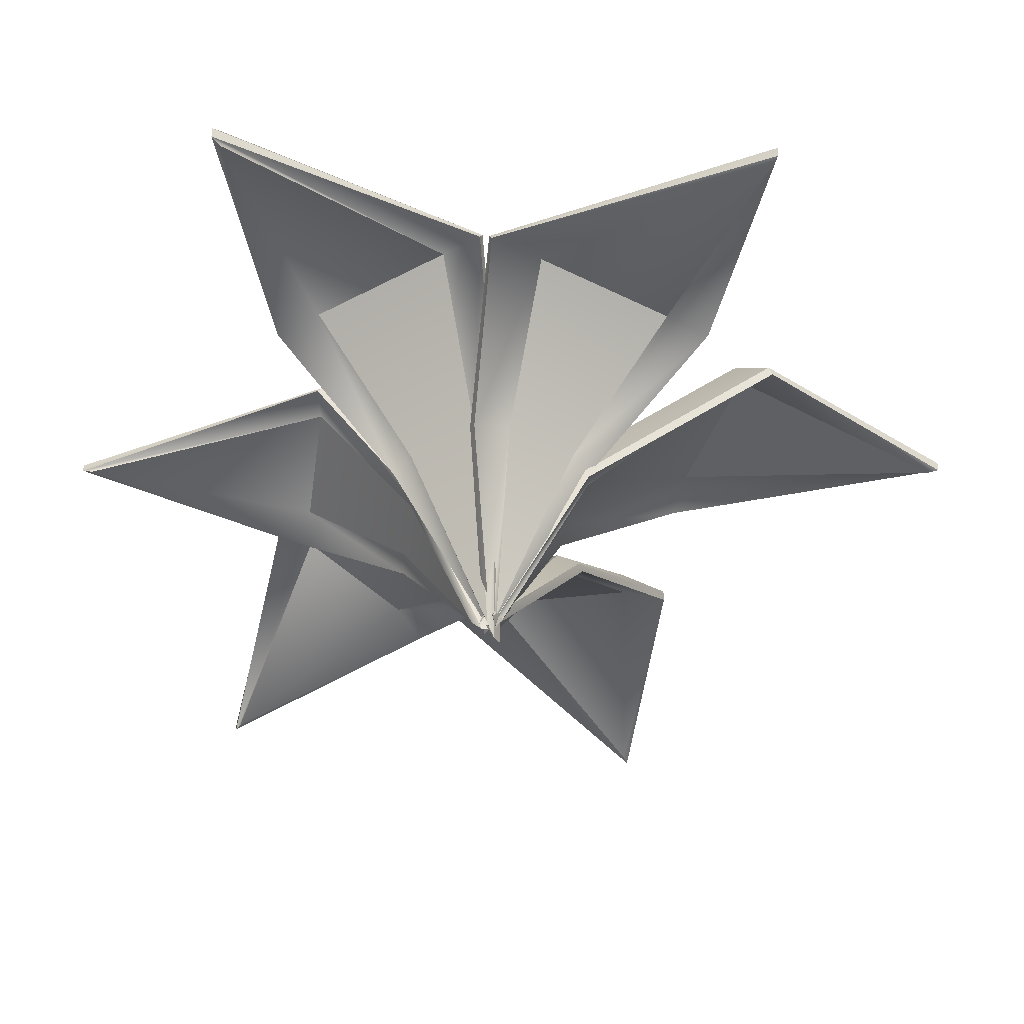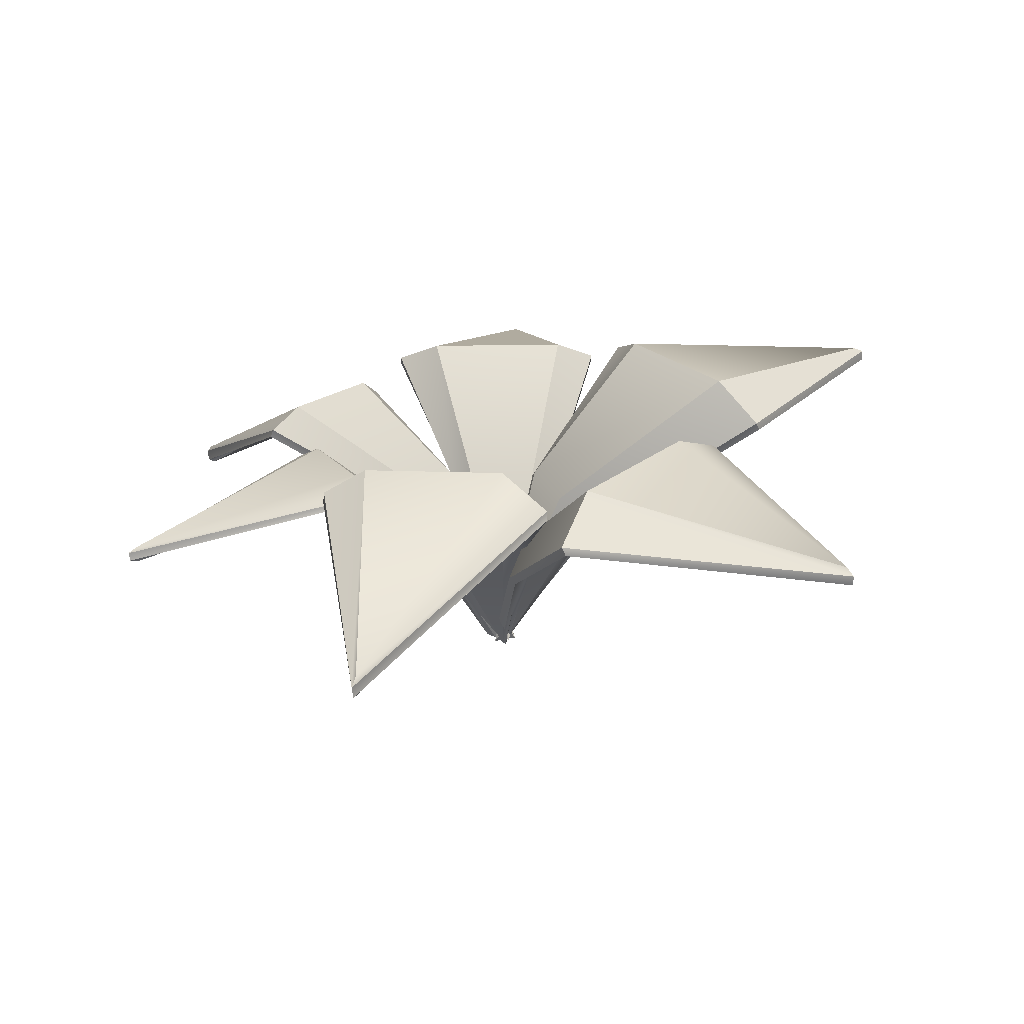
<metadata>
{"format":"obj","ext":"obj","renderer":"f3d","projection":"perspective","resolution":1024,"background":"white","views":[{"elev":38.9,"azim":4.9,"up":"+Z"},{"elev":19.8,"azim":-15.5,"up":"+Y"}]}
</metadata>
<code>
g pb_Mesh257396
v -1.307 0.7516 2.171
v -1.202 1.232 0.7949
v -1.343 0.7539 2.215
v -0.4791 0.8029 0.3903
v 0.01327 -0.05529 -0.0196
v -0.5632 0.7446 0.3198
v -0.4791 0.8029 0.3903
v -0.02152 -0.01605 0.03735
v 0.01327 -0.05529 -0.0196
v -1.343 0.7539 2.215
v -0.1676 1.248 1.429
v -0.3624 1.356 1.246
v -1.343 0.7539 2.215
v -0.3624 1.356 1.246
v -1.307 0.7516 2.171
v -0.05391 0.7822 0.6136
v -0.02152 -0.01605 0.03735
v -0.1609 0.8263 0.5739
v -0.05391 0.7822 0.6136
v 0.01327 -0.05529 -0.0196
v -0.02152 -0.01605 0.03735
v -1.323 0.8533 2.189
v -0.1588 1.294 1.41
v -1.352 0.8112 2.226
v -0.4791 0.8029 0.3903
v -0.1609 0.8263 0.5739
v -0.02152 -0.01605 0.03735
v -0.1278 0.8956 0.5147
v -0.4495 0.872 0.329
v 0.02328 0.02771 -0.04406
v 1.218 0.9993 2.044
v -0.09369 1.088 1.529
v 1.239 1.004 2.097
v 1.239 1.004 2.097
v 0.9735 1.329 0.8536
v 0.7624 1.354 0.9412
v 1.239 1.004 2.097
v 0.7624 1.354 0.9412
v 1.218 0.9993 2.044
v 0.4233 0.7959 0.3607
v -0.0093 -0.006979 -0.009913
v 0.01893 0.03177 0.04847
v 0.4233 0.7959 0.3607
v 0.01893 0.03177 0.04847
v 0.3319 0.8277 0.4337
v 0.01796 0.7779 0.6184
v 0.01893 0.03177 0.04847
v -0.0093 -0.006979 -0.009913
v 0.01796 0.7779 0.6184
v -0.0093 -0.006979 -0.009913
v -0.1415 0.6346 0.7398
v 1.216 1.092 2.066
v 0.9568 1.369 0.8363
v 1.238 1.056 2.11
v 0.01796 0.7779 0.6184
v 0.3319 0.8277 0.4337
v 0.01893 0.03177 0.04847
v 0.2907 0.8863 0.3753
v -0.02675 0.8359 0.5621
v -0.03329 0.06594 -0.03101
v 0.6377 1.215 -2.034
v 0.8202 1.374 -0.9574
v 0.6568 1.226 -2.086
v 0.6568 1.226 -2.086
v -0.3339 1.384 -1.188
v -0.1241 1.434 -1.108
v 0.6568 1.226 -2.086
v -0.1241 1.434 -1.108
v 0.6377 1.215 -2.034
v -0.1474 0.8041 -0.5587
v 0.01509 -0.006038 0.01255
v 0.02727 0.03931 -0.04663
v -0.1474 0.8041 -0.5587
v 0.02727 0.03931 -0.04663
v -0.04912 0.8605 -0.5156
v 0.2886 0.8819 -0.3719
v 0.02727 0.03931 -0.04663
v 0.01509 -0.006038 0.01255
v 0.2886 0.8819 -0.3719
v 0.01509 -0.006038 0.01255
v 0.3932 0.8383 -0.3289
v 0.6582 1.279 -2.091
v 0.8151 1.413 -0.9303
v 0.5906 1.506 -0.9087
v 0.6582 1.279 -2.091
v 0.5906 1.506 -0.9087
v 0.6402 1.309 -2.042
v -0.1386 1.512 -1.054
v 0.6402 1.309 -2.042
v 0.5906 1.506 -0.9087
v -0.339 1.422 -1.161
v -0.3339 1.384 -1.188
v 0.6568 1.226 -2.086
v -0.339 1.422 -1.161
v 0.6568 1.226 -2.086
v 0.6582 1.279 -2.091
v 0.2886 0.8819 -0.3719
v -0.04912 0.8605 -0.5156
v 0.02727 0.03931 -0.04663
v -0.1474 0.8041 -0.5587
v -0.339 1.422 -1.161
v -0.1666 0.8148 -0.5153
v -0.1474 0.8041 -0.5587
v -0.3339 1.384 -1.188
v -0.339 1.422 -1.161
v -0.08689 0.8903 -0.4367
v 0.2546 0.912 -0.2914
v 0.008279 0.06417 0.04946
v 2.179 1.498 -0.07176
v 1.163 1.532 0.4297
v 1.312 1.362 0.6108
v 2.179 1.498 -0.07176
v 1.312 1.362 0.6108
v 2.233 1.517 -0.06771
v 2.233 1.517 -0.06771
v 0.8513 1.546 -0.4765
v 0.9023 1.586 -0.2559
v 2.233 1.517 -0.06771
v 0.9023 1.586 -0.2559
v 2.179 1.498 -0.07176
v 0.2756 0.9052 -0.2188
v -0.003825 -0.008148 0.01177
v 0.04811 0.04671 0.01146
v 0.4075 0.8221 0.2544
v 0.04811 0.04671 0.01146
v -0.003825 -0.008148 0.01177
v 0.4075 0.8221 0.2544
v -0.003825 -0.008148 0.01177
v 0.417 0.7604 0.3583
v 1.163 1.532 0.4297
v 0.4075 0.8221 0.2544
v 0.417 0.7604 0.3583
v 1.163 1.532 0.4297
v 0.417 0.7604 0.3583
v 1.312 1.362 0.6108
v 2.173 1.592 -0.0607
v 0.8311 1.587 -0.4657
v 2.229 1.571 -0.0615
v 1.163 1.532 0.4297
v 2.179 1.498 -0.07176
v 0.9023 1.586 -0.2559
v 0.2088 0.9803 -0.09274
v 0.2532 0.9403 0.2742
v -0.05184 0.05409 0.02435
v -2.122 0.7786 0.2062
v -1.126 1.055 -0.4311
v -2.17 0.7842 0.2053
v -0.5173 0.6816 -0.1489
v -0.04967 -0.003674 -0.01533
v -0.5168 0.6363 -0.2398
v -0.5173 0.6816 -0.1489
v -0.1027 0.03057 -0.01015
v -0.04967 -0.003674 -0.01533
v -2.17 0.7842 0.2053
v -0.9939 1.112 0.5448
v -0.9915 1.147 0.3553
v -2.17 0.7842 0.2053
v -0.9915 1.147 0.3553
v -2.122 0.7786 0.2062
v -0.4508 0.6649 0.2482
v -0.1027 0.03057 -0.01015
v -0.4761 0.6995 0.156
v -0.4508 0.6649 0.2482
v -0.04967 -0.003674 -0.01533
v -0.1027 0.03057 -0.01015
v -2.136 0.857 0.2035
v -0.9737 1.146 0.5401
v -2.177 0.8284 0.2038
v -0.5173 0.6816 -0.1489
v -0.4761 0.6995 0.156
v -0.1027 0.03057 -0.01015
v -0.4157 0.7471 0.1468
v -0.4574 0.7291 -0.1615
v -0.02321 0.05717 -0.02246
v -1.471 0.7469 -1.495
v -0.5157 1.179 -1.17
v -1.499 0.7488 -1.536
v -1.499 0.7488 -1.536
v -1.266 1.202 -0.4864
v -1.109 1.256 -0.5974
v -1.499 0.7488 -1.536
v -1.109 1.256 -0.5974
v -1.471 0.7469 -1.495
v -0.5006 0.7492 -0.2073
v 0.01937 -0.008915 0.005265
v -0.01911 0.02684 -0.03786
v -0.2064 0.7872 -0.4978
v -0.01911 0.02684 -0.03786
v 0.01937 -0.008915 0.005265
v -0.2064 0.7872 -0.4978
v 0.01937 -0.008915 0.005265
v -0.1252 0.7377 -0.5489
v -1.484 0.841 -1.511
v -1.254 1.245 -0.4737
v -1.506 0.8018 -1.545
v -0.4024 0.8592 -0.2408
v -0.1652 0.852 -0.4566
v 0.03514 0.06829 0.02078
v -1.307 0.7516 2.171
v -0.9988 1.31 0.879
v -1.202 1.232 0.7949
v -0.3624 1.356 1.246
v -0.9988 1.31 0.879
v -0.5632 0.7446 0.3198
v -1.202 1.232 0.7949
v -0.4791 0.8029 0.3903
v -0.1609 0.8263 0.5739
v -0.3624 1.356 1.246
v -0.1676 1.248 1.429
v -0.05391 0.7822 0.6136
v -1.323 0.8533 2.189
v -0.3409 1.451 1.209
v -0.1588 1.294 1.41
v -0.9844 1.404 0.8379
v -1.352 0.8112 2.226
v -1.193 1.279 0.7756
v -0.9844 1.404 0.8379
v -1.323 0.8533 2.189
v -0.5448 0.7767 0.2852
v 0.04112 -0.03805 -0.06937
v 0.02328 0.02771 -0.04406
v -0.4495 0.872 0.329
v -0.1278 0.8956 0.5147
v 0.02328 0.02771 -0.04406
v 0.04112 -0.03805 -0.06937
v -0.03558 0.8141 0.5791
v -0.1588 1.294 1.41
v -0.1676 1.248 1.429
v -1.343 0.7539 2.215
v -1.352 0.8112 2.226
v -0.5632 0.7446 0.3198
v 0.01327 -0.05529 -0.0196
v 0.04112 -0.03805 -0.06937
v -0.5448 0.7767 0.2852
v -1.193 1.279 0.7756
v -0.5632 0.7446 0.3198
v -0.5448 0.7767 0.2852
v -1.202 1.232 0.7949
v -0.4791 0.8029 0.3903
v -0.3624 1.356 1.246
v -0.1609 0.8263 0.5739
v -0.9988 1.31 0.879
v -0.1278 0.8956 0.5147
v -0.3409 1.451 1.209
v -0.9844 1.404 0.8379
v -0.4495 0.872 0.329
v 0.04112 -0.03805 -0.06937
v 0.01327 -0.05529 -0.0196
v -0.05391 0.7822 0.6136
v -0.03558 0.8141 0.5791
v -0.05391 0.7822 0.6136
v -0.1588 1.294 1.41
v -0.03558 0.8141 0.5791
v -0.1676 1.248 1.429
v -1.202 1.232 0.7949
v -1.193 1.279 0.7756
v -1.352 0.8112 2.226
v -1.343 0.7539 2.215
v -0.03558 0.8141 0.5791
v -0.1588 1.294 1.41
v -0.3409 1.451 1.209
v -0.1278 0.8956 0.5147
v -1.193 1.279 0.7756
v -0.5448 0.7767 0.2852
v -0.4495 0.872 0.329
v -0.9844 1.404 0.8379
v 1.218 0.9993 2.044
v 0.1345 1.254 1.311
v -0.09369 1.088 1.529
v 0.1345 1.254 1.311
v 1.218 0.9993 2.044
v 0.7624 1.354 0.9412
v 0.1345 1.254 1.311
v -0.1415 0.6346 0.7398
v -0.09369 1.088 1.529
v 0.01796 0.7779 0.6184
v 0.3319 0.8277 0.4337
v 0.7624 1.354 0.9412
v 0.9735 1.329 0.8536
v 0.4233 0.7959 0.3607
v 1.216 1.092 2.066
v 0.7322 1.437 0.9039
v 0.9568 1.369 0.8363
v 0.09732 1.336 1.278
v 1.238 1.056 2.11
v -0.1104 1.129 1.511
v 0.09732 1.336 1.278
v 1.216 1.092 2.066
v -0.1652 0.6612 0.7066
v -0.04009 0.005378 -0.05888
v -0.03329 0.06594 -0.03101
v -0.02675 0.8359 0.5621
v -0.1104 1.129 1.511
v -0.1652 0.6612 0.7066
v -0.02675 0.8359 0.5621
v 0.09732 1.336 1.278
v 0.2907 0.8863 0.3753
v -0.03329 0.06594 -0.03101
v -0.04009 0.005378 -0.05888
v 0.3996 0.8224 0.3275
v 0.9568 1.369 0.8363
v 0.9735 1.329 0.8536
v 1.239 1.004 2.097
v 1.238 1.056 2.11
v -0.1415 0.6346 0.7398
v -0.0093 -0.006979 -0.009913
v -0.04009 0.005378 -0.05888
v -0.1652 0.6612 0.7066
v -0.1104 1.129 1.511
v -0.1415 0.6346 0.7398
v -0.1652 0.6612 0.7066
v -0.09369 1.088 1.529
v 0.01796 0.7779 0.6184
v 0.7624 1.354 0.9412
v 0.3319 0.8277 0.4337
v 0.1345 1.254 1.311
v 0.2907 0.8863 0.3753
v 0.7322 1.437 0.9039
v 0.09732 1.336 1.278
v -0.02675 0.8359 0.5621
v -0.04009 0.005378 -0.05888
v -0.0093 -0.006979 -0.009913
v 0.4233 0.7959 0.3607
v 0.3996 0.8224 0.3275
v 0.4233 0.7959 0.3607
v 0.9568 1.369 0.8363
v 0.3996 0.8224 0.3275
v 0.9735 1.329 0.8536
v -0.09369 1.088 1.529
v -0.1104 1.129 1.511
v 1.238 1.056 2.11
v 1.239 1.004 2.097
v 0.3996 0.8224 0.3275
v 0.9568 1.369 0.8363
v 0.7322 1.437 0.9039
v 0.2907 0.8863 0.3753
v 0.6377 1.215 -2.034
v 0.5969 1.428 -0.9641
v 0.8202 1.374 -0.9574
v -0.1241 1.434 -1.108
v 0.5969 1.428 -0.9641
v 0.3932 0.8383 -0.3289
v 0.8202 1.374 -0.9574
v 0.2886 0.8819 -0.3719
v -0.04912 0.8605 -0.5156
v -0.1241 1.434 -1.108
v -0.3339 1.384 -1.188
v -0.1474 0.8041 -0.5587
v 0.6402 1.309 -2.042
v -0.1386 1.512 -1.054
v -0.339 1.422 -1.161
v 0.6582 1.279 -2.091
v 0.374 0.8491 -0.2854
v 0.003634 0.000615 0.07019
v 0.008279 0.06417 0.04946
v 0.2546 0.912 -0.2914
v -0.08689 0.8903 -0.4367
v 0.008279 0.06417 0.04946
v 0.003634 0.000615 0.07019
v -0.1666 0.8148 -0.5153
v -0.1666 0.8148 -0.5153
v -0.1386 1.512 -1.054
v -0.08689 0.8903 -0.4367
v -0.339 1.422 -1.161
v 0.3932 0.8383 -0.3289
v 0.01509 -0.006038 0.01255
v 0.003634 0.000615 0.07019
v 0.374 0.8491 -0.2854
v 0.8151 1.413 -0.9303
v 0.3932 0.8383 -0.3289
v 0.374 0.8491 -0.2854
v 0.8202 1.374 -0.9574
v -0.08689 0.8903 -0.4367
v -0.1386 1.512 -1.054
v 0.5906 1.506 -0.9087
v 0.2546 0.912 -0.2914
v 0.003634 0.000615 0.07019
v 0.01509 -0.006038 0.01255
v -0.1474 0.8041 -0.5587
v -0.1666 0.8148 -0.5153
v 0.8202 1.374 -0.9574
v 0.8151 1.413 -0.9303
v 0.6582 1.279 -2.091
v 0.6568 1.226 -2.086
v 0.8151 1.413 -0.9303
v 0.374 0.8491 -0.2854
v 0.2546 0.912 -0.2914
v 0.5906 1.506 -0.9087
v 0.2886 0.8819 -0.3719
v 0.5969 1.428 -0.9641
v -0.1241 1.434 -1.108
v -0.04912 0.8605 -0.5156
v 0.2756 0.9052 -0.2188
v 0.04811 0.04671 0.01146
v 0.2925 0.943 -0.1048
v 0.4075 0.8221 0.2544
v 0.2925 0.943 -0.1048
v 0.8513 1.546 -0.4765
v 0.2756 0.9052 -0.2188
v 0.9023 1.586 -0.2559
v 2.173 1.592 -0.0607
v 0.8598 1.67 -0.2378
v 0.8311 1.587 -0.4657
v 1.123 1.616 0.4555
v 2.229 1.571 -0.0615
v 1.292 1.404 0.6218
v 1.123 1.616 0.4555
v 2.173 1.592 -0.0607
v 0.3711 0.7752 0.3654
v -0.06248 -0.01181 0.01846
v -0.05184 0.05409 0.02435
v 0.2532 0.9403 0.2742
v 0.2088 0.9803 -0.09274
v -0.05184 0.05409 0.02435
v -0.06248 -0.01181 0.01846
v 0.2298 0.9198 -0.2116
v 0.2298 0.9198 -0.2116
v 0.8598 1.67 -0.2378
v 0.2088 0.9803 -0.09274
v 0.8311 1.587 -0.4657
v 0.8311 1.587 -0.4657
v 0.8513 1.546 -0.4765
v 2.233 1.517 -0.06771
v 2.229 1.571 -0.0615
v 0.417 0.7604 0.3583
v -0.003825 -0.008148 0.01177
v -0.06248 -0.01181 0.01846
v 0.3711 0.7752 0.3654
v 1.292 1.404 0.6218
v 0.417 0.7604 0.3583
v 0.3711 0.7752 0.3654
v 1.312 1.362 0.6108
v 0.4075 0.8221 0.2544
v 0.9023 1.586 -0.2559
v 0.2925 0.943 -0.1048
v 1.163 1.532 0.4297
v 0.2088 0.9803 -0.09274
v 0.8598 1.67 -0.2378
v 1.123 1.616 0.4555
v 0.2532 0.9403 0.2742
v -0.06248 -0.01181 0.01846
v -0.003825 -0.008148 0.01177
v 0.2756 0.9052 -0.2188
v 0.2298 0.9198 -0.2116
v 0.2756 0.9052 -0.2188
v 0.8311 1.587 -0.4657
v 0.2298 0.9198 -0.2116
v 0.8513 1.546 -0.4765
v 1.312 1.362 0.6108
v 1.292 1.404 0.6218
v 2.229 1.571 -0.0615
v 2.233 1.517 -0.06771
v 1.292 1.404 0.6218
v 0.3711 0.7752 0.3654
v 0.2532 0.9403 0.2742
v 1.123 1.616 0.4555
v -2.122 0.7786 0.2062
v -1.074 1.111 -0.2545
v -1.126 1.055 -0.4311
v -0.9915 1.147 0.3553
v -1.074 1.111 -0.2545
v -0.5168 0.6363 -0.2398
v -1.126 1.055 -0.4311
v -0.5173 0.6816 -0.1489
v -0.4761 0.6995 0.156
v -0.9915 1.147 0.3553
v -0.9939 1.112 0.5448
v -0.4508 0.6649 0.2482
v -2.136 0.857 0.2035
v -0.9501 1.216 0.3492
v -0.9737 1.146 0.5401
v -1.034 1.18 -0.2673
v -2.177 0.8284 0.2038
v -1.106 1.089 -0.4359
v -1.034 1.18 -0.2673
v -2.136 0.857 0.2035
v -0.4826 0.6578 -0.2457
v -0.001444 0.005389 -0.02238
v -0.02321 0.05717 -0.02246
v -0.4574 0.7291 -0.1615
v -1.106 1.089 -0.4359
v -0.4826 0.6578 -0.2457
v -0.4574 0.7291 -0.1615
v -1.034 1.18 -0.2673
v -0.4157 0.7471 0.1468
v -0.02321 0.05717 -0.02246
v -0.001444 0.005389 -0.02238
v -0.4166 0.6863 0.2423
v -0.4166 0.6863 0.2423
v -0.9501 1.216 0.3492
v -0.4157 0.7471 0.1468
v -0.9737 1.146 0.5401
v -0.9737 1.146 0.5401
v -0.9939 1.112 0.5448
v -2.17 0.7842 0.2053
v -2.177 0.8284 0.2038
v -0.5168 0.6363 -0.2398
v -0.04967 -0.003674 -0.01533
v -0.001444 0.005389 -0.02238
v -0.4826 0.6578 -0.2457
v -0.5173 0.6816 -0.1489
v -0.9915 1.147 0.3553
v -0.4761 0.6995 0.156
v -1.074 1.111 -0.2545
v -0.4157 0.7471 0.1468
v -0.9501 1.216 0.3492
v -1.034 1.18 -0.2673
v -0.4574 0.7291 -0.1615
v -0.001444 0.005389 -0.02238
v -0.04967 -0.003674 -0.01533
v -0.4508 0.6649 0.2482
v -0.4166 0.6863 0.2423
v -1.126 1.055 -0.4311
v -1.106 1.089 -0.4359
v -2.177 0.8284 0.2038
v -2.17 0.7842 0.2053
v -0.4508 0.6649 0.2482
v -0.9939 1.112 0.5448
v -0.9737 1.146 0.5401
v -0.4166 0.6863 0.2423
v -1.106 1.089 -0.4359
v -1.126 1.055 -0.4311
v -0.5168 0.6363 -0.2398
v -0.4826 0.6578 -0.2457
v -1.471 0.7469 -1.495
v -0.6394 1.242 -1.024
v -0.5157 1.179 -1.17
v -1.109 1.256 -0.5974
v -0.5006 0.7492 -0.2073
v -0.01911 0.02684 -0.03786
v -0.4409 0.7943 -0.2843
v -0.2064 0.7872 -0.4978
v -0.4409 0.7943 -0.2843
v -1.266 1.202 -0.4864
v -0.5006 0.7492 -0.2073
v -1.109 1.256 -0.5974
v -0.6394 1.242 -1.024
v -0.2064 0.7872 -0.4978
v -0.1252 0.7377 -0.5489
v -0.5157 1.179 -1.17
v -1.484 0.841 -1.511
v -1.086 1.345 -0.569
v -1.254 1.245 -0.4737
v -0.6114 1.33 -1.001
v -1.506 0.8018 -1.545
v -0.503 1.223 -1.157
v -0.6114 1.33 -1.001
v -1.484 0.841 -1.511
v -0.1023 0.7679 -0.5244
v 0.05261 0.007607 0.0414
v 0.03514 0.06829 0.02078
v -0.1652 0.852 -0.4566
v -0.503 1.223 -1.157
v -0.1023 0.7679 -0.5244
v -0.1652 0.852 -0.4566
v -0.6114 1.33 -1.001
v -0.4024 0.8592 -0.2408
v 0.03514 0.06829 0.02078
v 0.05261 0.007607 0.0414
v -0.4777 0.7792 -0.1828
v -1.254 1.245 -0.4737
v -1.266 1.202 -0.4864
v -1.499 0.7488 -1.536
v -1.506 0.8018 -1.545
v -0.1252 0.7377 -0.5489
v 0.01937 -0.008915 0.005265
v 0.05261 0.007607 0.0414
v -0.1023 0.7679 -0.5244
v -0.503 1.223 -1.157
v -0.1252 0.7377 -0.5489
v -0.1023 0.7679 -0.5244
v -0.5157 1.179 -1.17
v -0.2064 0.7872 -0.4978
v -1.109 1.256 -0.5974
v -0.4409 0.7943 -0.2843
v -0.6394 1.242 -1.024
v -0.4024 0.8592 -0.2408
v -1.086 1.345 -0.569
v -0.6114 1.33 -1.001
v -0.1652 0.852 -0.4566
v 0.05261 0.007607 0.0414
v 0.01937 -0.008915 0.005265
v -0.5006 0.7492 -0.2073
v -0.4777 0.7792 -0.1828
v -0.5006 0.7492 -0.2073
v -1.254 1.245 -0.4737
v -0.4777 0.7792 -0.1828
v -1.266 1.202 -0.4864
v -0.5157 1.179 -1.17
v -0.503 1.223 -1.157
v -1.506 0.8018 -1.545
v -1.499 0.7488 -1.536
v -0.4777 0.7792 -0.1828
v -1.254 1.245 -0.4737
v -1.086 1.345 -0.569
v -0.4024 0.8592 -0.2408
g pb_Mesh257396_0
f 3 2 1
f 6 5 4
f 9 8 7
f 12 11 10
f 15 14 13
f 18 17 16
f 21 20 19
f 24 23 22
f 27 26 25
f 30 29 28
f 33 32 31
f 36 35 34
f 39 38 37
f 42 41 40
f 45 44 43
f 48 47 46
f 51 50 49
f 54 53 52
f 57 56 55
f 60 59 58
f 63 62 61
f 66 65 64
f 69 68 67
f 72 71 70
f 75 74 73
f 78 77 76
f 81 80 79
f 84 83 82
f 87 86 85
f 90 89 88
f 93 92 91
f 96 95 94
f 99 98 97
f 102 101 100
f 105 104 103
f 108 107 106
f 111 110 109
f 114 113 112
f 117 116 115
f 120 119 118
f 123 122 121
f 126 125 124
f 129 128 127
f 132 131 130
f 135 134 133
f 138 137 136
f 141 140 139
f 144 143 142
f 147 146 145
f 150 149 148
f 153 152 151
f 156 155 154
f 159 158 157
f 162 161 160
f 165 164 163
f 168 167 166
f 171 170 169
f 174 173 172
f 177 176 175
f 180 179 178
f 183 182 181
f 186 185 184
f 189 188 187
f 192 191 190
f 195 194 193
f 198 197 196
f 201 200 199
f 202 199 200
f 205 204 203
f 204 206 203
f 209 208 207
f 210 209 207
f 213 212 211
f 214 211 212
f 217 216 215
f 218 217 215
f 221 220 219
f 222 221 219
f 225 224 223
f 226 225 223
f 229 228 227
f 230 229 227
f 233 232 231
f 234 233 231
f 237 236 235
f 236 238 235
f 241 240 239
f 240 242 239
f 245 244 243
f 246 245 243
f 249 248 247
f 250 249 247
f 253 252 251
f 252 254 251
f 257 256 255
f 258 257 255
f 261 260 259
f 262 261 259
f 265 264 263
f 266 265 263
f 269 268 267
f 272 271 270
f 275 274 273
f 274 276 273
f 279 278 277
f 280 279 277
f 283 282 281
f 284 281 282
f 287 286 285
f 288 287 285
f 291 290 289
f 292 291 289
f 295 294 293
f 296 295 293
f 299 298 297
f 300 299 297
f 303 302 301
f 304 303 301
f 307 306 305
f 308 307 305
f 311 310 309
f 310 312 309
f 315 314 313
f 314 316 313
f 319 318 317
f 320 319 317
f 323 322 321
f 324 323 321
f 327 326 325
f 326 328 325
f 331 330 329
f 332 331 329
f 335 334 333
f 336 335 333
f 339 338 337
f 340 337 338
f 343 342 341
f 342 344 341
f 347 346 345
f 348 347 345
f 351 350 349
f 352 351 349
f 355 354 353
f 356 355 353
f 359 358 357
f 360 359 357
f 363 362 361
f 362 364 361
f 367 366 365
f 368 367 365
f 371 370 369
f 370 372 369
f 375 374 373
f 376 375 373
f 379 378 377
f 380 379 377
f 383 382 381
f 384 383 381
f 387 386 385
f 388 387 385
f 391 390 389
f 392 391 389
f 395 394 393
f 394 395 396
f 399 398 397
f 398 400 397
f 403 402 401
f 404 401 402
f 407 406 405
f 408 407 405
f 411 410 409
f 412 411 409
f 415 414 413
f 416 415 413
f 419 418 417
f 418 420 417
f 423 422 421
f 424 423 421
f 427 426 425
f 428 427 425
f 431 430 429
f 430 432 429
f 435 434 433
f 434 436 433
f 439 438 437
f 440 439 437
f 443 442 441
f 444 443 441
f 447 446 445
f 446 448 445
f 451 450 449
f 452 451 449
f 455 454 453
f 456 455 453
f 459 458 457
f 460 457 458
f 463 462 461
f 462 464 461
f 467 466 465
f 468 467 465
f 471 470 469
f 472 469 470
f 475 474 473
f 476 475 473
f 479 478 477
f 480 479 477
f 483 482 481
f 484 483 481
f 487 486 485
f 488 487 485
f 491 490 489
f 490 492 489
f 495 494 493
f 496 495 493
f 499 498 497
f 500 499 497
f 503 502 501
f 502 504 501
f 507 506 505
f 508 507 505
f 511 510 509
f 512 511 509
f 515 514 513
f 516 515 513
f 519 518 517
f 520 519 517
f 523 522 521
f 524 523 521
f 527 526 525
f 528 525 526
f 531 530 529
f 530 531 532
f 535 534 533
f 534 536 533
f 539 538 537
f 540 539 537
f 543 542 541
f 544 541 542
f 547 546 545
f 548 547 545
f 551 550 549
f 552 551 549
f 555 554 553
f 556 555 553
f 559 558 557
f 560 559 557
f 563 562 561
f 564 563 561
f 567 566 565
f 568 567 565
f 571 570 569
f 570 572 569
f 575 574 573
f 574 576 573
f 579 578 577
f 580 579 577
f 583 582 581
f 584 583 581
f 587 586 585
f 586 588 585
f 591 590 589
f 592 591 589
f 595 594 593
f 596 595 593

</code>
